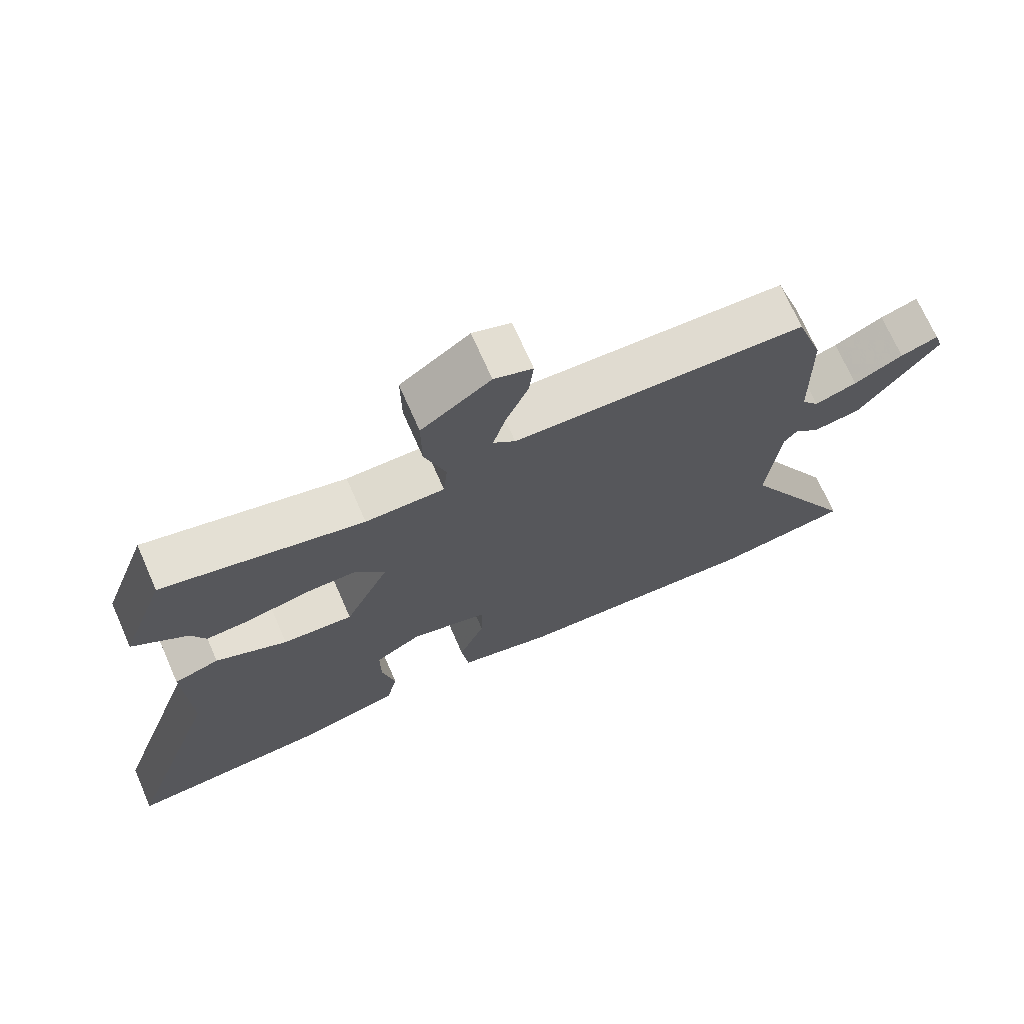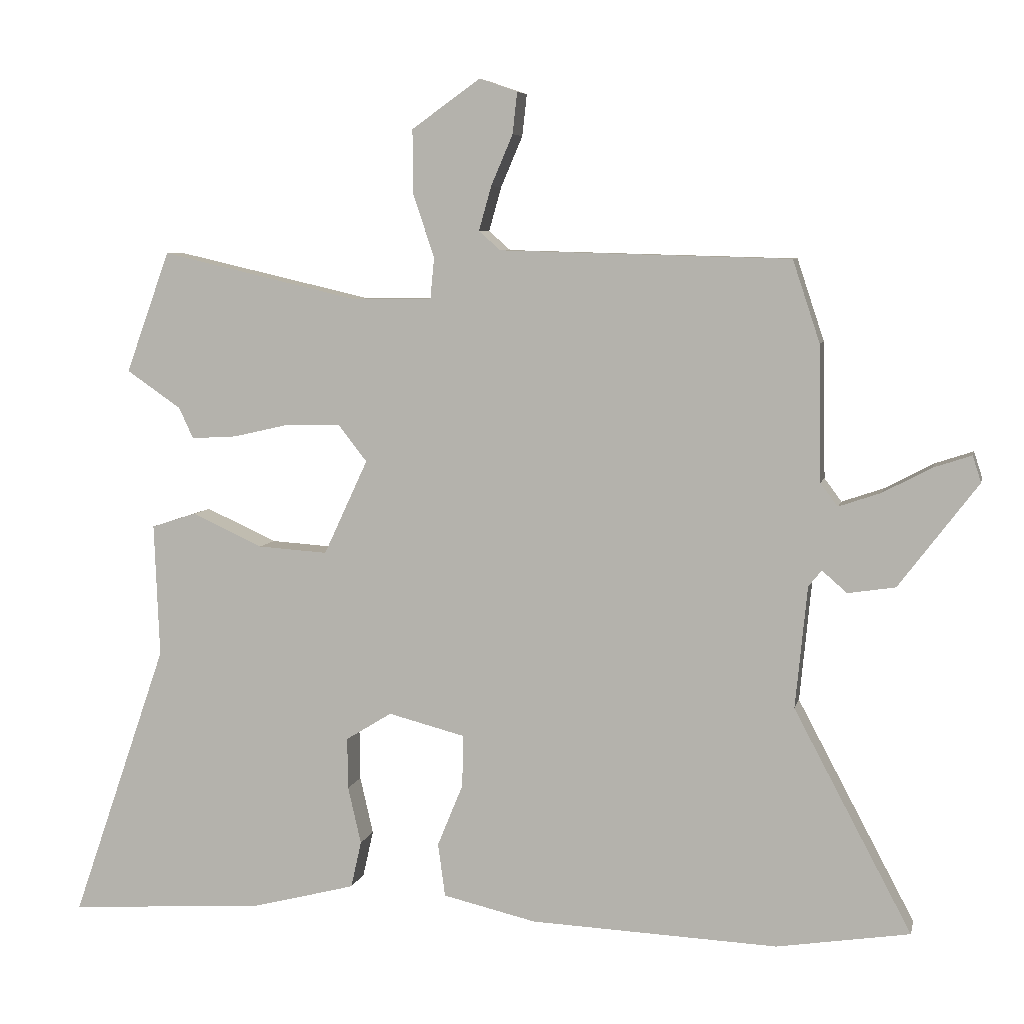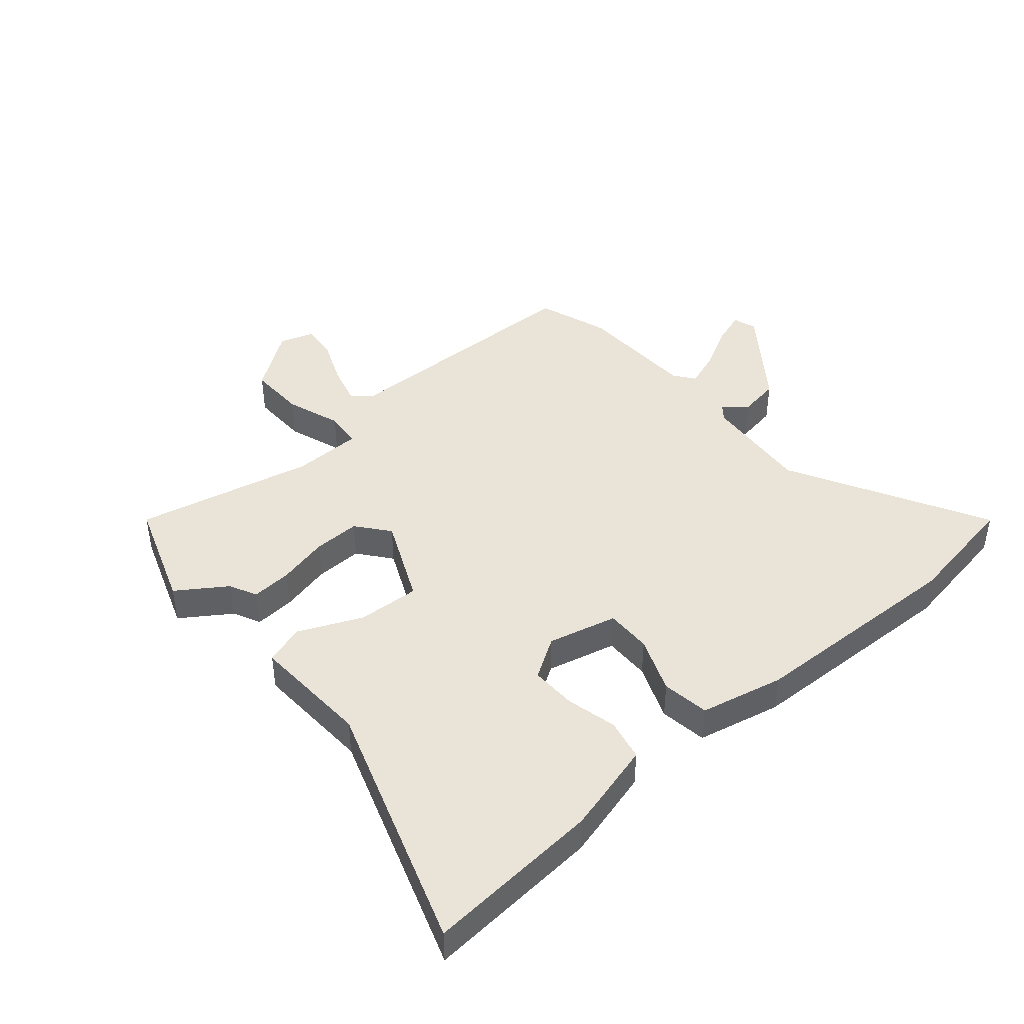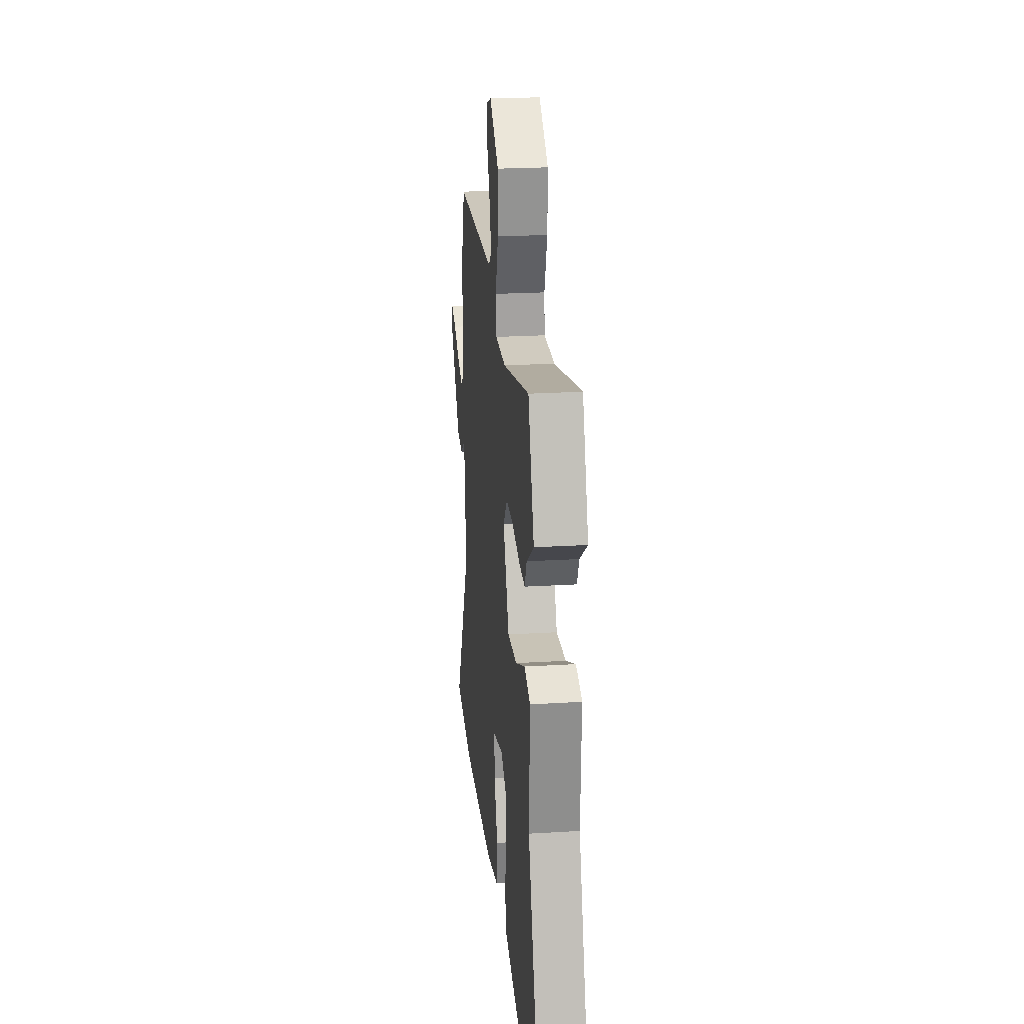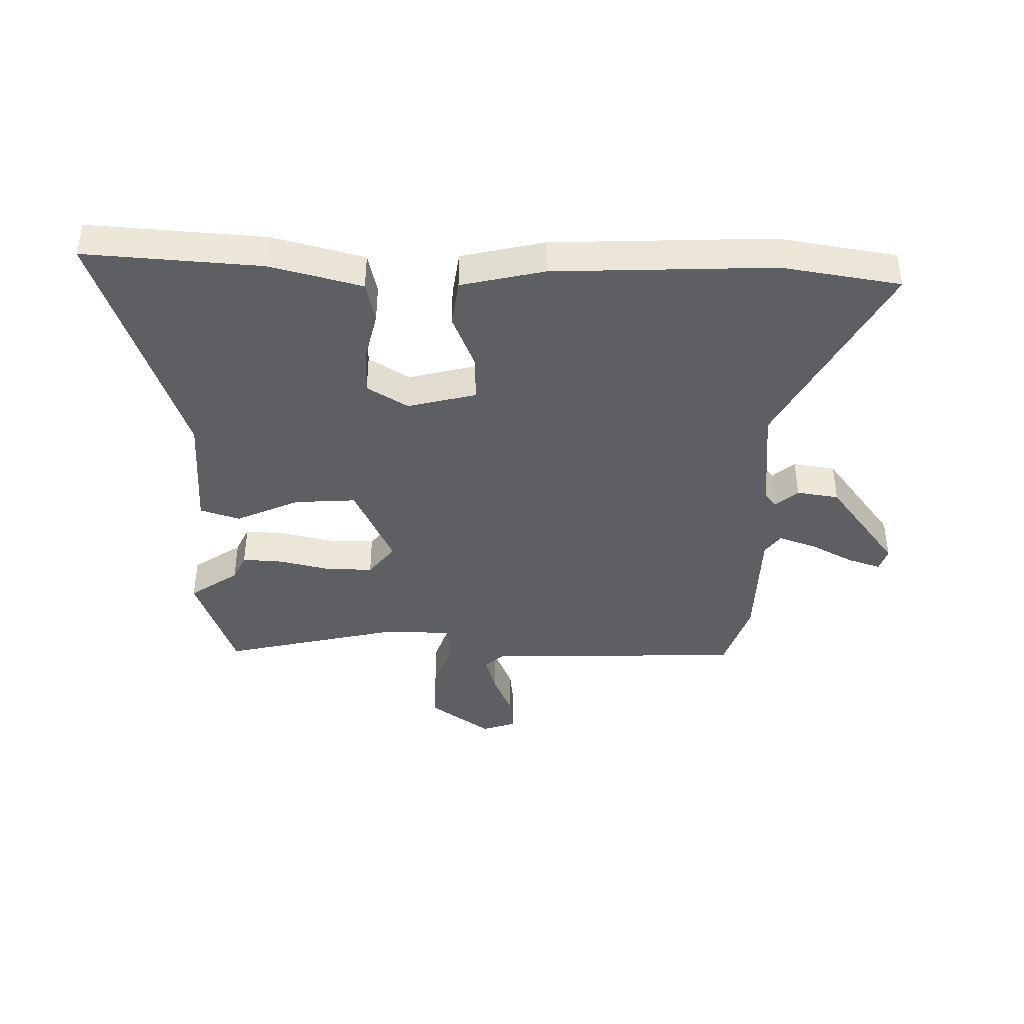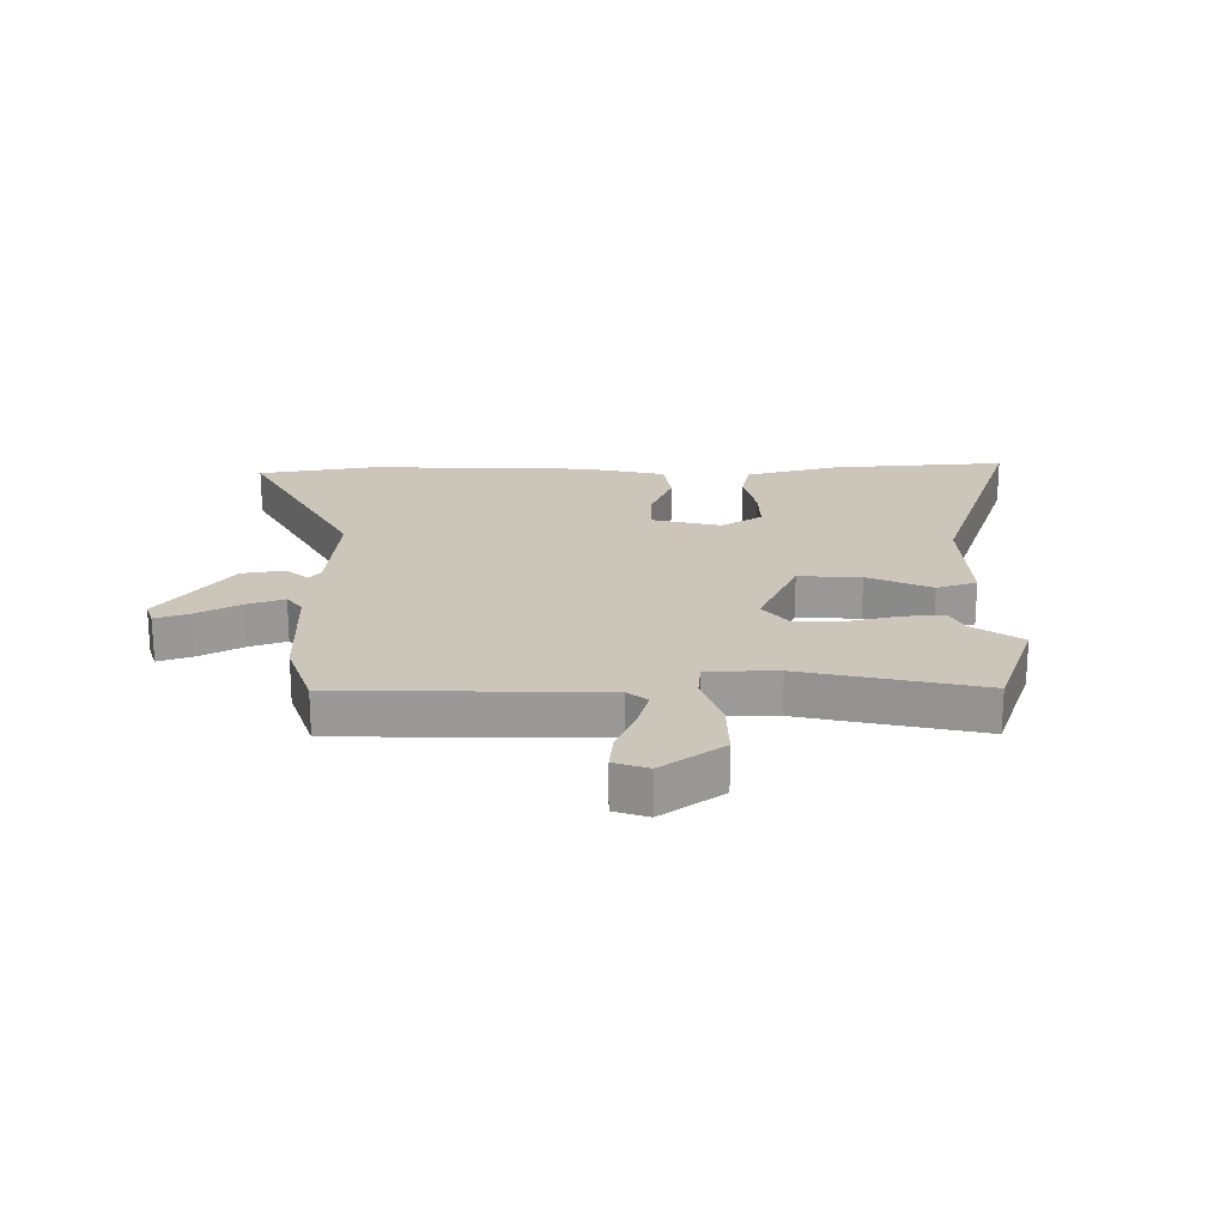
<metadata>
{"format":"obj","ext":"obj","renderer":"f3d","projection":"perspective","resolution":1024,"background":"white","views":[{"elev":70.8,"azim":156.3,"up":"+Z"},{"elev":6.5,"azim":-167.7,"up":"+Z"},{"elev":43.2,"azim":138.9,"up":"+Y"},{"elev":23.2,"azim":84.1,"up":"+Z"},{"elev":-40.8,"azim":178.8,"up":"+Y"},{"elev":20.9,"azim":-0.9,"up":"+Y"}]}
</metadata>
<code>
v 0.652 0.07 -0.51
v 0.353 0.07 -0.49
v 0.301 0.07 -0.477
v 0.194 0.07 -0.449
v 0.178 0.07 -0.378
v 0.198 0.07 -0.291
v 0.199 0.07 -0.213
v 0.129 0.07 -0.17
v 0.012 0.07 -0.2
v 0.014 0.07 -0.279
v 0.053 0.07 -0.374
v 0.042 0.07 -0.455
v -0.1 0.07 -0.488
v -0.476 0.07 -0.504
v -0.678 0.07 -0.472
v -0.499 0.07 -0.135
v -0.517 0.07 0.05
v -0.537 0.07 0.075
v -0.575 0.07 0.042
v -0.647 0.07 0.053
v -0.767 0.07 0.211
v -0.754 0.07 0.251
v -0.697 0.07 0.232
v -0.623 0.07 0.193
v -0.559 0.07 0.171
v -0.533 0.07 0.206
v -0.529 0.07 0.412
v -0.488 0.07 0.536
v -0.047 0.07 0.548
v -0.014 0.07 0.577
v -0.033 0.07 0.644
v -0.066 0.07 0.721
v -0.073 0.07 0.784
v -0.015 0.07 0.804
v 0.089 0.07 0.73
v 0.088 0.07 0.632
v 0.056 0.07 0.537
v 0.062 0.07 0.474
v 0.181 0.07 0.473
v 0.484 0.07 0.543
v 0.551 0.07 0.359
v 0.468 0.07 0.302
v 0.446 0.07 0.255
v 0.377 0.07 0.259
v 0.289 0.07 0.279
v 0.209 0.07 0.28
v 0.165 0.07 0.224
v 0.232 0.07 0.08
v 0.338 0.07 0.087
v 0.446 0.07 0.136
v 0.514 0.07 0.114
v 0.506 0.07 -0.089
v 0.652 0 -0.51
v 0.353 0 -0.49
v 0.301 0 -0.477
v 0.194 0 -0.449
v 0.178 0 -0.378
v 0.198 0 -0.291
v 0.199 0 -0.213
v 0.129 0 -0.17
v 0.012 0 -0.2
v 0.014 0 -0.279
v 0.053 0 -0.374
v 0.042 0 -0.455
v -0.1 0 -0.488
v -0.476 0 -0.504
v -0.678 0 -0.472
v -0.499 0 -0.135
v -0.517 0 0.05
v -0.537 0 0.075
v -0.575 0 0.042
v -0.647 0 0.053
v -0.767 0 0.211
v -0.754 0 0.251
v -0.697 0 0.232
v -0.623 0 0.193
v -0.559 0 0.171
v -0.533 0 0.206
v -0.529 0 0.412
v -0.488 0 0.536
v -0.047 0 0.548
v -0.014 0 0.577
v -0.033 0 0.644
v -0.066 0 0.721
v -0.073 0 0.784
v -0.015 0 0.804
v 0.089 0 0.73
v 0.088 0 0.632
v 0.056 0 0.537
v 0.062 0 0.474
v 0.181 0 0.473
v 0.484 0 0.543
v 0.551 0 0.359
v 0.468 0 0.302
v 0.446 0 0.255
v 0.377 0 0.259
v 0.289 0 0.279
v 0.209 0 0.28
v 0.165 0 0.224
v 0.232 0 0.08
v 0.338 0 0.087
v 0.446 0 0.136
v 0.514 0 0.114
v 0.506 0 -0.089
f 49 50 51 52
f 48 49 52 1
f 42 43 44 45
f 42 45 46
f 39 40 41 42
f 38 39 42 46
f 34 35 36 37
f 34 37 38
f 31 32 33 34
f 30 31 34 38
f 29 30 38
f 26 27 28 29
f 25 26 29 38
f 21 22 23 24
f 21 24 25
f 18 19 20 21
f 18 21 25
f 17 18 25 38
f 13 14 15 16
f 10 11 12 13
f 9 10 13 16
f 8 9 16 17
f 3 4 5 6
f 3 6 7
f 48 1 2 3
f 47 48 3 7
f 38 46 47
f 8 17 38 47
f 7 8 47
f 104 103 102 101
f 53 104 101 100
f 97 96 95 94
f 98 97 94
f 94 93 92 91
f 98 94 91 90
f 89 88 87 86
f 90 89 86
f 86 85 84 83
f 90 86 83 82
f 90 82 81
f 81 80 79 78
f 90 81 78 77
f 76 75 74 73
f 77 76 73
f 73 72 71 70
f 77 73 70
f 90 77 70 69
f 68 67 66 65
f 65 64 63 62
f 68 65 62 61
f 69 68 61 60
f 58 57 56 55
f 59 58 55
f 55 54 53 100
f 59 55 100 99
f 99 98 90
f 99 90 69 60
f 99 60 59
f 1 53 54 2
f 2 54 55 3
f 3 55 56 4
f 4 56 57 5
f 5 57 58 6
f 6 58 59 7
f 7 59 60 8
f 8 60 61 9
f 9 61 62 10
f 10 62 63 11
f 11 63 64 12
f 12 64 65 13
f 13 65 66 14
f 14 66 67 15
f 15 67 68 16
f 16 68 69 17
f 17 69 70 18
f 18 70 71 19
f 19 71 72 20
f 20 72 73 21
f 21 73 74 22
f 22 74 75 23
f 23 75 76 24
f 24 76 77 25
f 25 77 78 26
f 26 78 79 27
f 27 79 80 28
f 28 80 81 29
f 29 81 82 30
f 30 82 83 31
f 31 83 84 32
f 32 84 85 33
f 33 85 86 34
f 34 86 87 35
f 35 87 88 36
f 36 88 89 37
f 37 89 90 38
f 38 90 91 39
f 39 91 92 40
f 40 92 93 41
f 41 93 94 42
f 42 94 95 43
f 43 95 96 44
f 44 96 97 45
f 45 97 98 46
f 46 98 99 47
f 47 99 100 48
f 48 100 101 49
f 49 101 102 50
f 50 102 103 51
f 51 103 104 52
f 52 104 53 1

</code>
